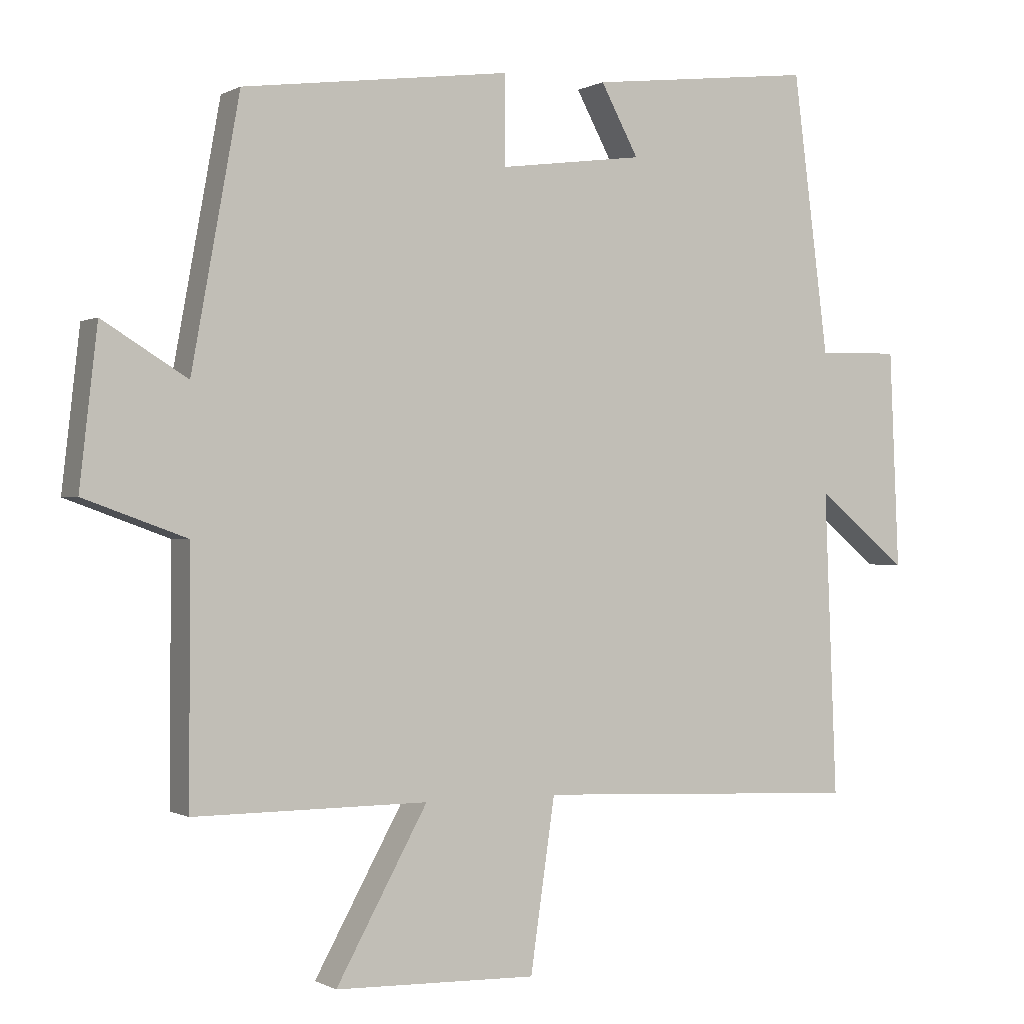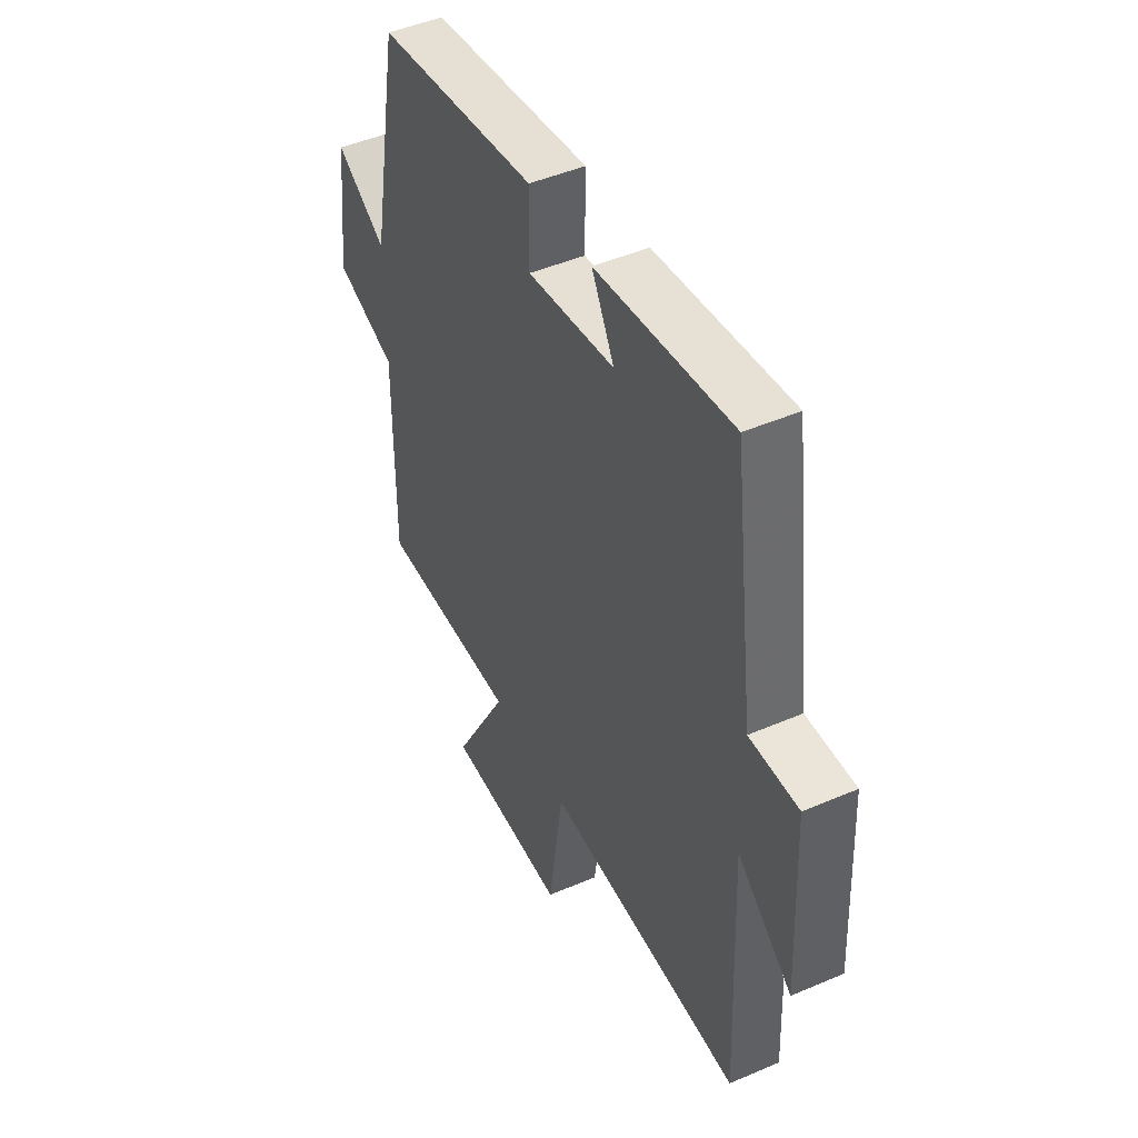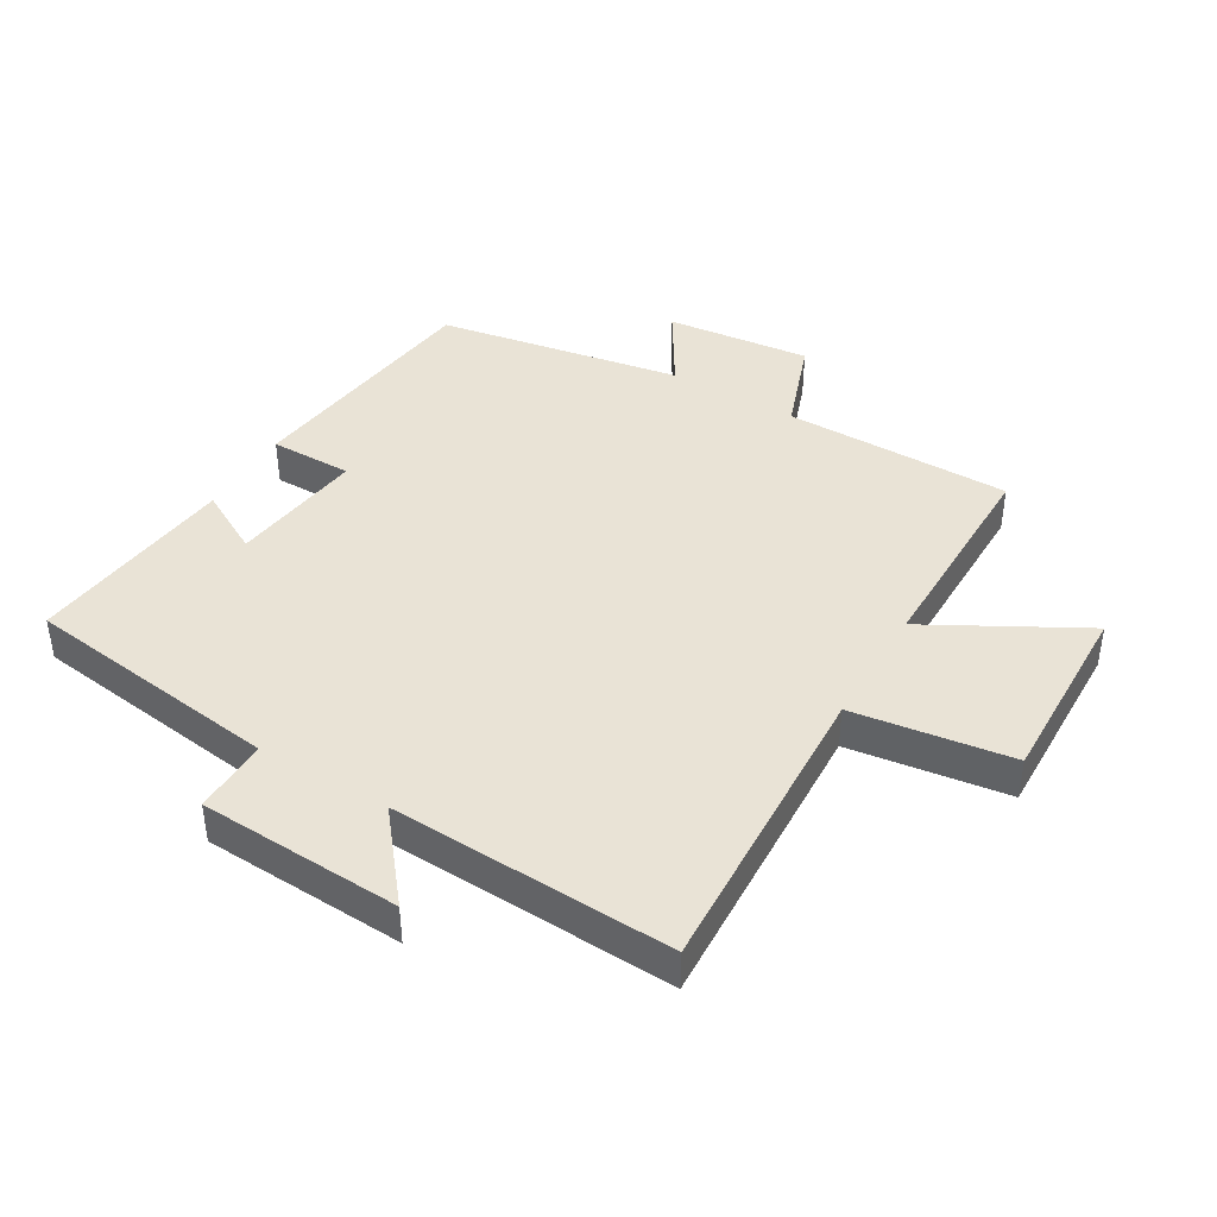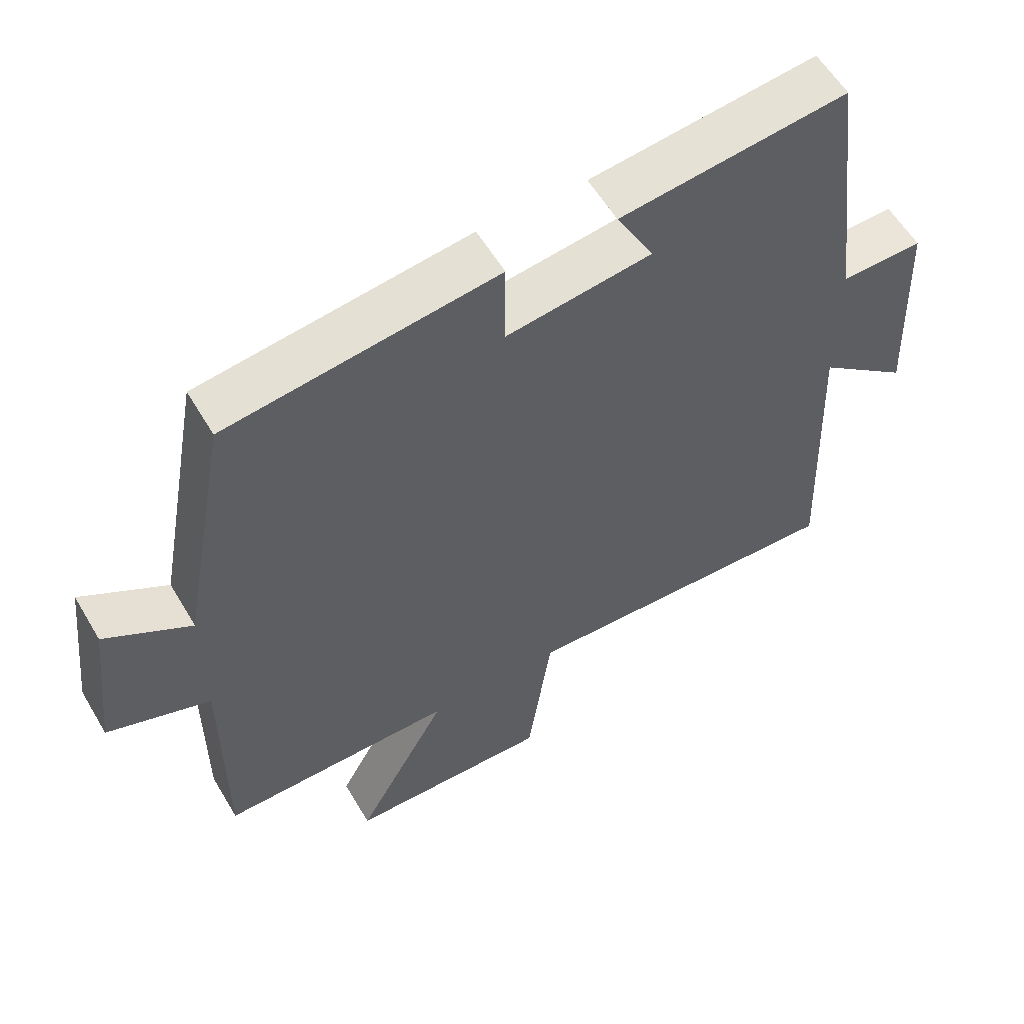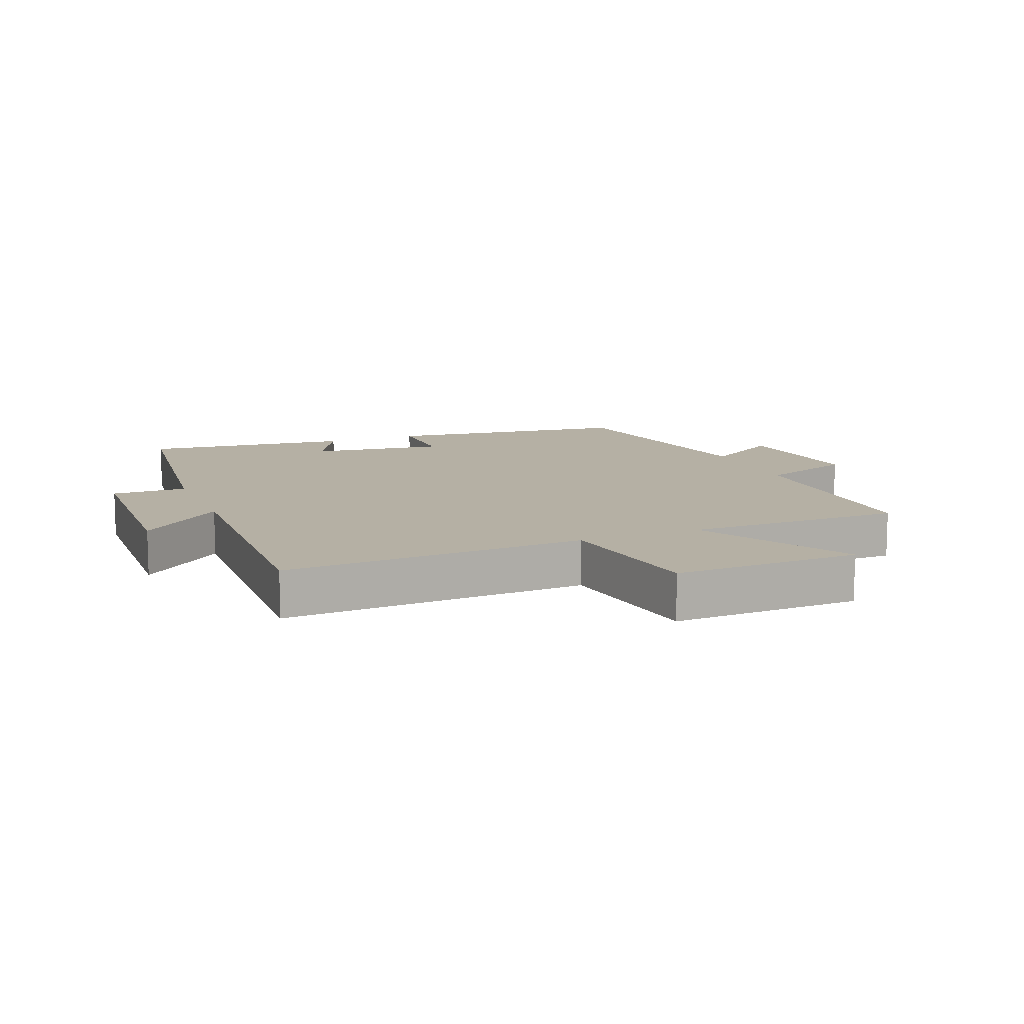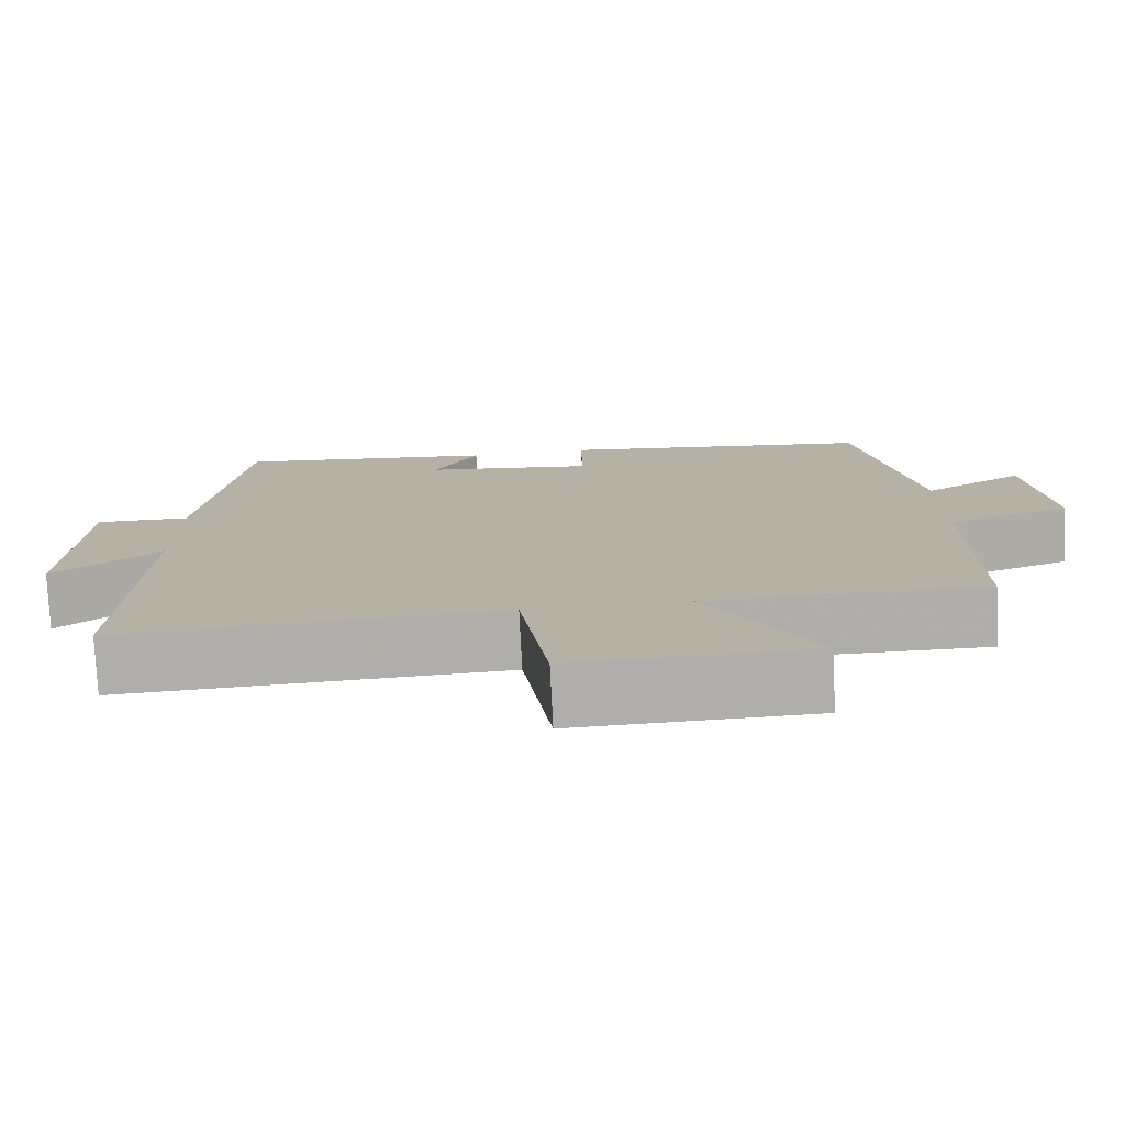
<metadata>
{"format":"obj","ext":"obj","renderer":"f3d","projection":"perspective","resolution":1024,"background":"white","views":[{"elev":-0.2,"azim":-28.3,"up":"+Z"},{"elev":46.5,"azim":63.9,"up":"+Z"},{"elev":42.0,"azim":120.7,"up":"+Y"},{"elev":57.8,"azim":-30.4,"up":"+Z"},{"elev":11.6,"azim":157.8,"up":"+Y"},{"elev":-77.5,"azim":-177.1,"up":"+Z"}]}
</metadata>
<code>
v -0.501 0.07 -0.501
v -0.5 0.07 -0.142
v -0.65 0.07 -0.088
v -0.624 0.07 0.14
v -0.5 0.07 0.064
v -0.43 0.07 0.449
v -0.038 0.07 0.5
v -0.039 0.07 0.37
v 0.173 0.07 0.398
v 0.118 0.07 0.5
v 0.448 0.07 0.538
v 0.5 0.07 0.131
v 0.619 0.07 0.133
v 0.633 0.07 -0.185
v 0.5 0.07 -0.077
v 0.518 0.07 -0.522
v 0.039 0.07 -0.5
v 0.003 0.07 -0.75
v -0.293 0.07 -0.742
v -0.159 0.07 -0.5
v -0.501 0 -0.501
v -0.5 0 -0.142
v -0.65 0 -0.088
v -0.624 0 0.14
v -0.5 0 0.064
v -0.43 0 0.449
v -0.038 0 0.5
v -0.039 0 0.37
v 0.173 0 0.398
v 0.118 0 0.5
v 0.448 0 0.538
v 0.5 0 0.131
v 0.619 0 0.133
v 0.633 0 -0.185
v 0.5 0 -0.077
v 0.518 0 -0.522
v 0.039 0 -0.5
v 0.003 0 -0.75
v -0.293 0 -0.742
v -0.159 0 -0.5
f 17 18 19 20
f 15 16 17
f 15 17 20
f 12 13 14 15
f 9 10 11 12
f 8 9 12 15
f 5 6 7 8
f 5 8 15 20
f 2 3 4 5
f 20 1 2
f 2 5 20
f 40 39 38 37
f 37 36 35
f 40 37 35
f 35 34 33 32
f 32 31 30 29
f 35 32 29 28
f 28 27 26 25
f 40 35 28 25
f 25 24 23 22
f 22 21 40
f 40 25 22
f 1 21 22 2
f 2 22 23 3
f 3 23 24 4
f 4 24 25 5
f 5 25 26 6
f 6 26 27 7
f 7 27 28 8
f 8 28 29 9
f 9 29 30 10
f 10 30 31 11
f 11 31 32 12
f 12 32 33 13
f 13 33 34 14
f 14 34 35 15
f 15 35 36 16
f 16 36 37 17
f 17 37 38 18
f 18 38 39 19
f 19 39 40 20
f 20 40 21 1

</code>
